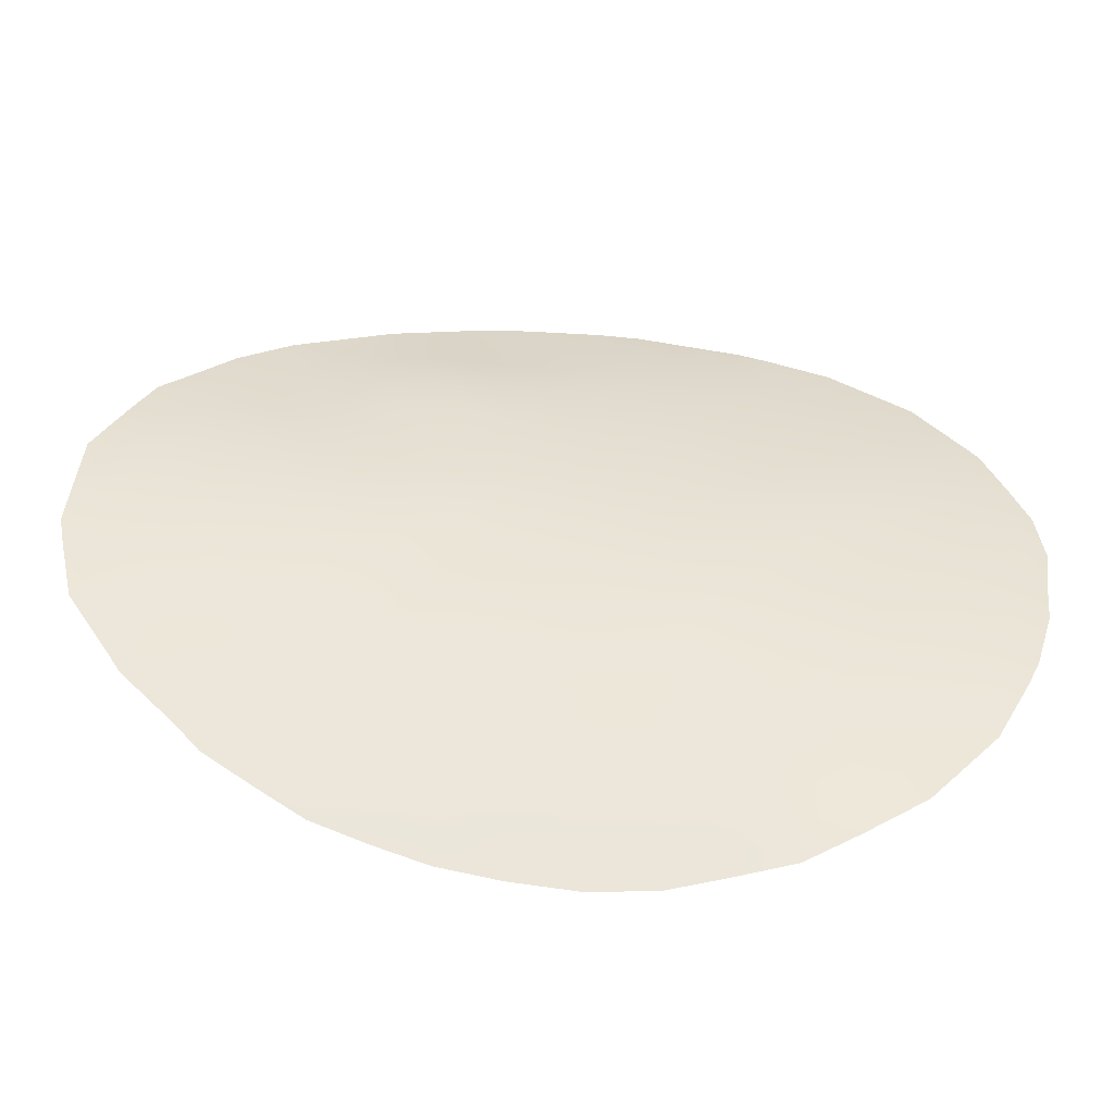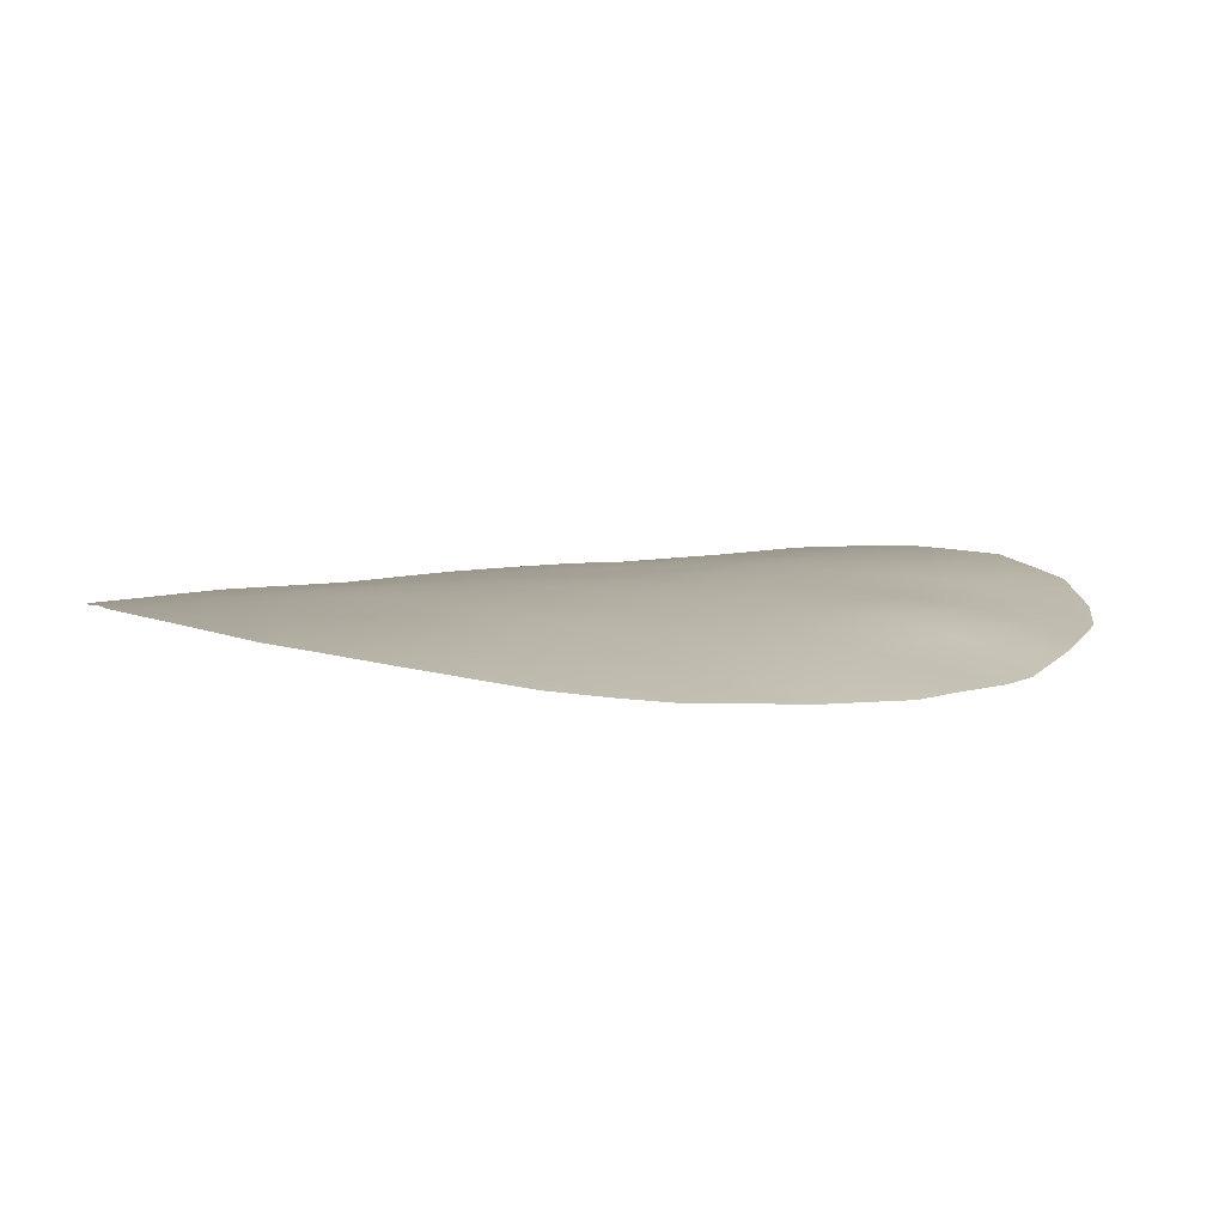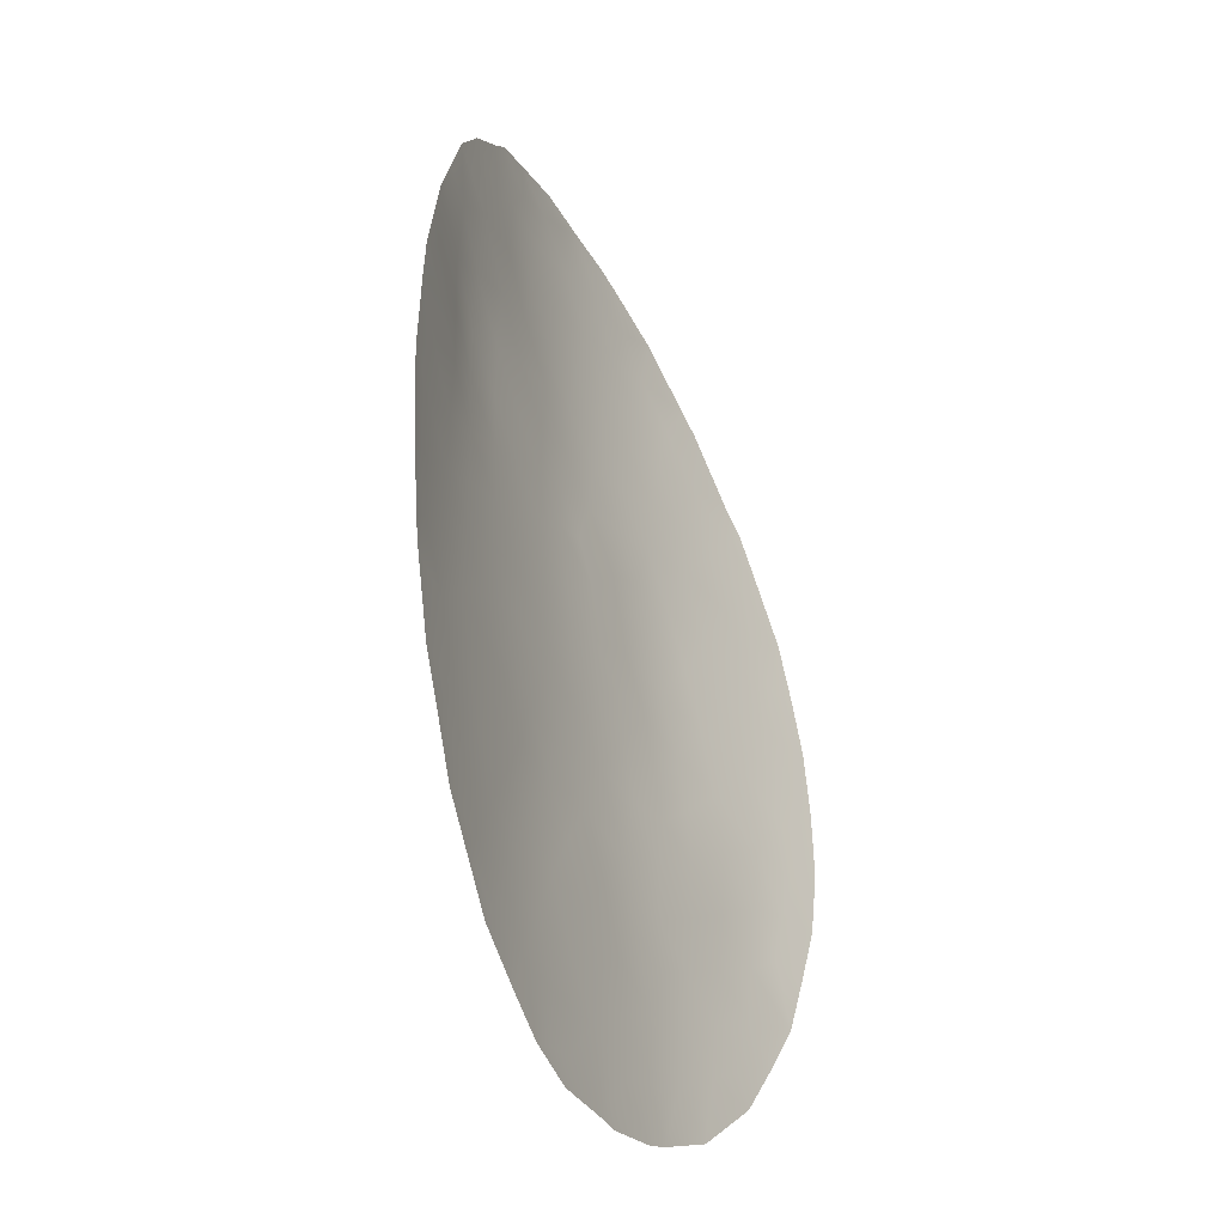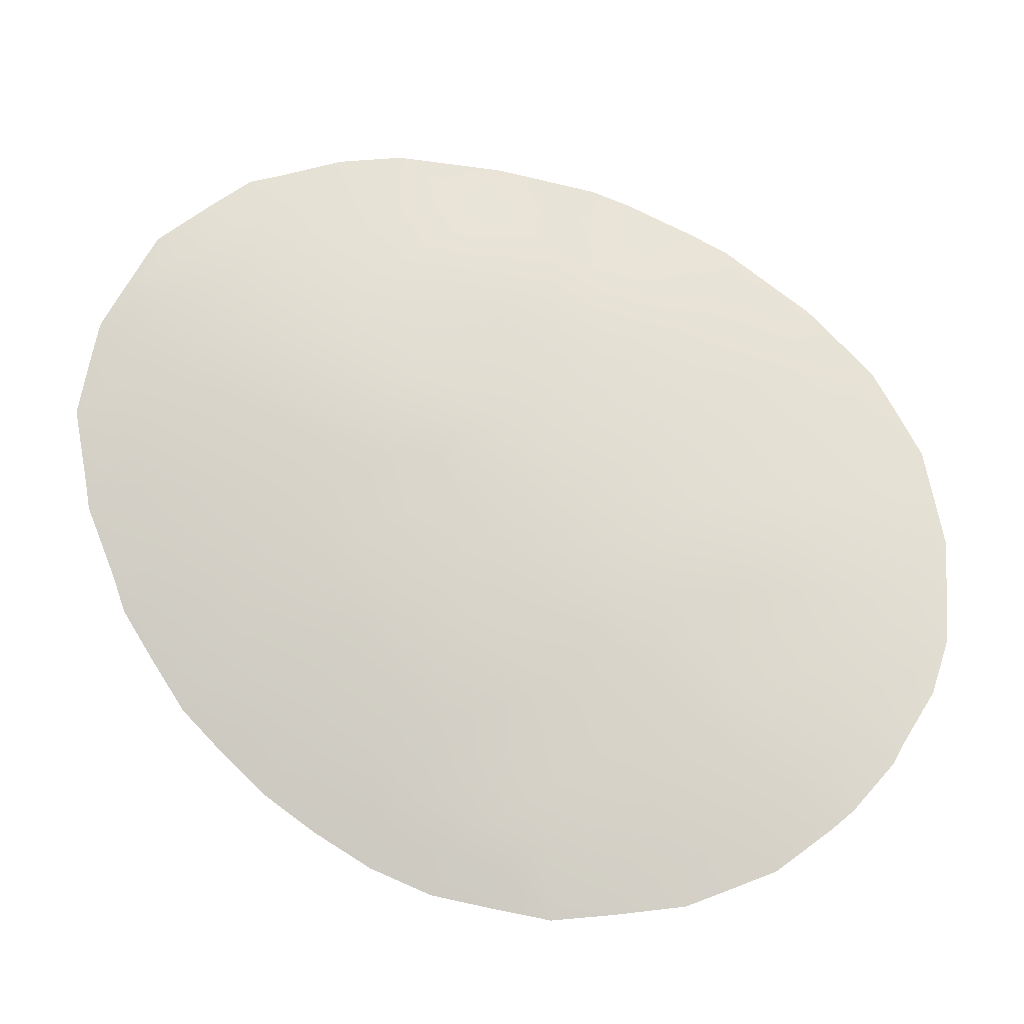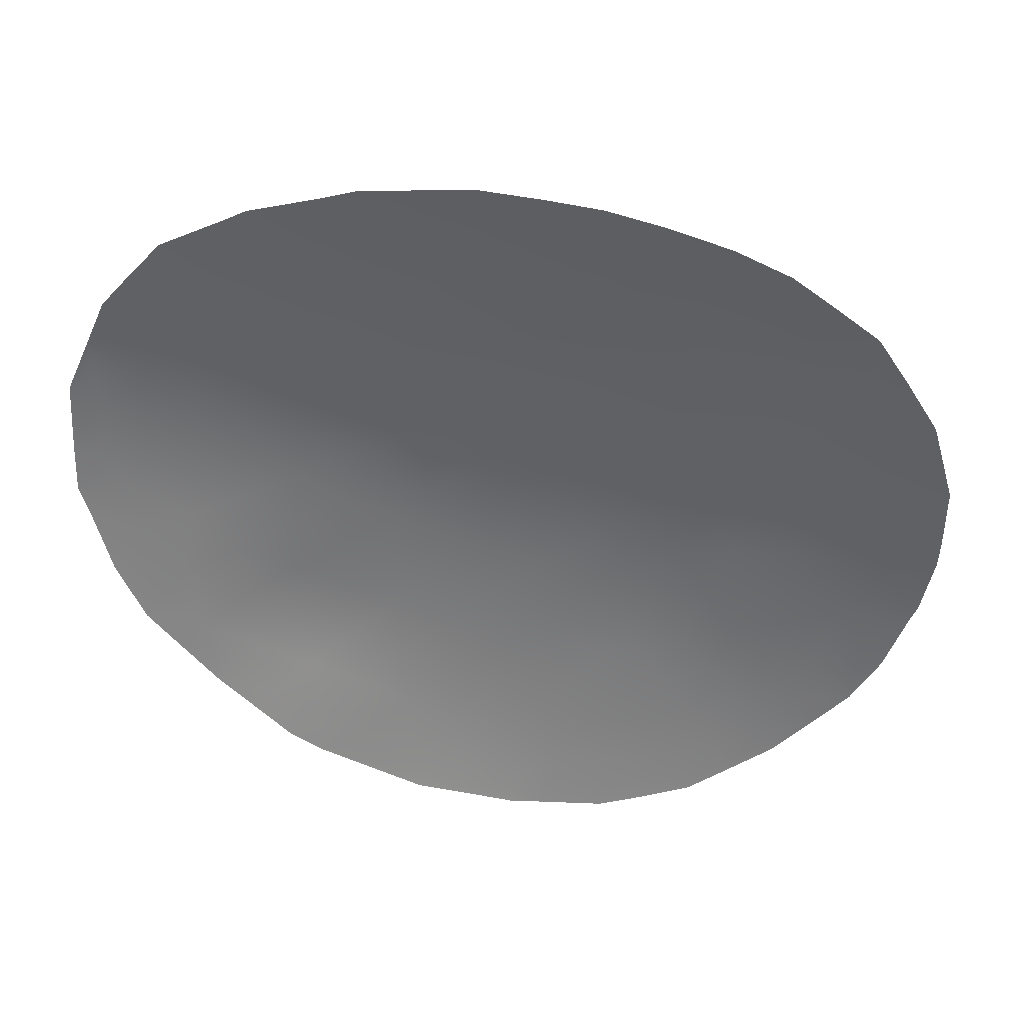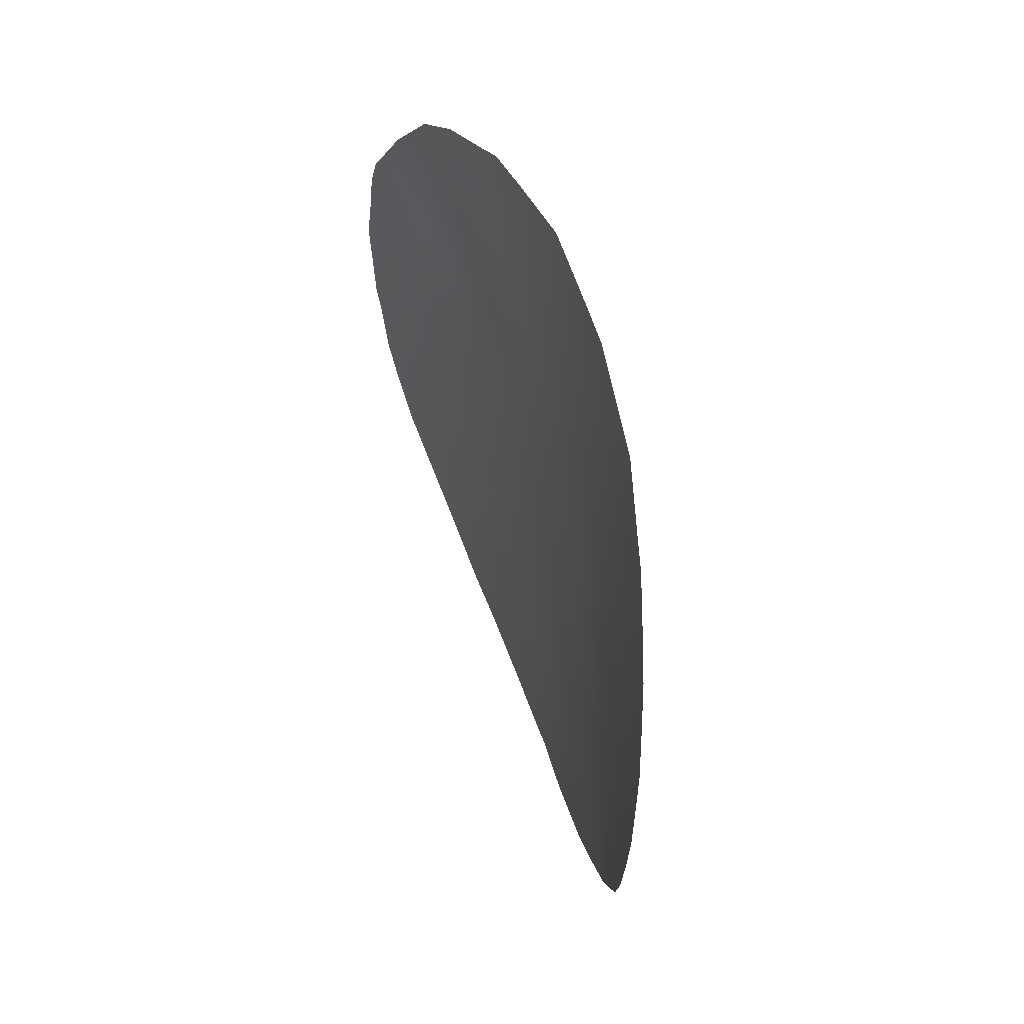
<metadata>
{"format":"obj","ext":"obj","renderer":"f3d","projection":"perspective","resolution":1024,"background":"white","views":[{"elev":46.6,"azim":98.6,"up":"+Y"},{"elev":1.6,"azim":-130.9,"up":"+Y"},{"elev":-32.6,"azim":-59.5,"up":"+Z"},{"elev":75.5,"azim":122.9,"up":"+Y"},{"elev":-46.4,"azim":69.8,"up":"+Y"},{"elev":65.3,"azim":74.5,"up":"+Z"}]}
</metadata>
<code>
v 0.7681 59.67 34.93
v 1.444 59.54 32.99
v 3.619 59.29 32.29
v 2.534 59.7 38.78
v -6.215 58.39 28.88
v -5.448 59.01 36.6
v -3.712 59.29 35.37
v -3.521 59.39 37.35
v 3.276 59.28 30.01
v 2.924 59.47 34.71
v -7.221 58.35 35.67
v -4.992 58.75 30.41
v -4.3 58.97 31.71
v -5.953 58.65 32.6
v 1.594 59.4 31.11
v 4.02 59.4 36.4
v -1.997 59.58 36.06
v 0.8003 59.21 27.14
v -0.8904 59.86 39.91
v -2.96 59.59 39.43
v 0.4214 59.81 38.36
v -0.1421 59.71 36.42
v -1.551 59.73 37.89
v -2.935 59.15 30.44
v -4.098 58.86 28.79
v 4.718 59.2 34.67
v -5.16 59.05 38.98
v -7.513 58.24 33.63
v -5.627 58.84 34.56
v 1.097 59.9 40.24
v -5.156 58.57 27.26
v -3.087 58.91 26.98
v -3.801 59.16 33.38
v 2.012 59.66 36.83
v -2.33 59.76 41.33
v -1.996 59.12 28.76
v -1.99 59.47 34.25
v -0.5156 59.38 30.33
v -0.4156 59.53 33.28
v 3.497 59.56 38.19
v 1.304 59.33 29.16
v 2.604 59.18 28.07
v -3.768 59.46 40.4
v -7.671 58.11 31.62
v -2.04 59.35 32.14
v -0.2402 59.95 41.81
v 0.2414 59.94 41.64
v 1.409 59.14 26.48
v -7.163 58.46 37.74
v 0.2611 59.15 26.04
v -4.57 59.28 40.92
v -4.121 59.41 41.28
v -7.869 58.15 36.07
v -2.155 59.8 41.94
v 4.685 59.3 36.67
v 5.174 59.03 32.41
v 2.761 59.13 27.47
v -1.647 59.02 25.75
v -1.321 59.05 25.72
v -6.25 58.76 39.39
v 1.348 59.93 41.22
v -7.969 57.99 30.9
v -8.093 57.96 31.38
v -3.771 58.76 26.01
v -5.451 58.49 26.94
v -0.2206 59.12 25.89
v 2.318 59.8 40.34
v 2.654 59.76 40.05
v 5.123 59.13 34.69
v -8.027 58.07 35.36
v -8.191 58.01 34.07
v 4.232 59.11 29.3
v 4.617 59.07 30.28
v -6.765 58.2 28.16
v 3.429 59.61 38.98
v 3.816 59.53 38.51
v -8.265 57.95 33.3
v -5.479 59.01 40.23
v -2.825 58.9 25.76
v 4.989 59.04 31.28
v -7.253 58.1 28.99
v -7.655 58.02 29.71
v 1.856 59.58 34.8
v 1.133 59.61 33.95
v 2.22 59.5 33.8
v 2.505 59.42 32.75
v 3.4 59.37 33.6
v -4.678 58.7 27.94
v -3.599 58.89 27.88
v 1.43 59.66 35.76
v 2.507 59.56 35.73
v -4.58 59.15 35.98
v -3.65 59.34 36.35
v -4.485 59.2 37.01
v 1.772 59.19 27.59
v 1.965 59.14 26.88
v -6.358 58.67 36.14
v -6.276 58.74 37.19
v -7.099 58.43 36.63
v -6.119 58.55 31.55
v -5.13 58.81 32.14
v -4.489 58.89 31.03
v -5.956 58.52 30.54
v 3.409 59.29 31.11
v 2.573 59.34 31.69
v 2.463 59.34 30.62
v 1.604 59.46 32.05
v -1.923 59.73 39.67
v -2.257 59.66 38.65
v -1.247 59.79 38.89
v -5.738 58.47 28.04
v -5.161 58.62 28.82
v 3.168 59.51 36.61
v 3.546 59.43 35.63
v -0.5599 59.77 38.13
v -0.8425 59.72 37.16
v 0.1445 59.76 37.38
v -3.559 59.08 31.14
v -2.405 59.26 31.23
v -3.166 59.16 31.89
v -3.28 59.49 38.38
v -3.999 59.33 39.19
v -4.31 59.23 38.11
v -2.817 59.44 35.74
v -2.737 59.49 36.67
v -1.802 59.65 36.93
v -2.538 59.56 37.64
v -1.877 59.04 27.03
v -1.618 59.12 27.97
v -2.535 59.02 27.9
v -1.775 59.27 30.44
v -2.436 59.14 29.64
v -1.329 59.24 29.5
v 3.934 59.32 34.67
v -7.528 58.3 36.88
v -1.114 59.88 41.87
v -1.097 59.65 36.2
v -5.321 59.03 37.71
v -6.147 58.76 38.28
v 4.423 59.22 33.84
v 4.358 59.19 32.96
v 5.19 59.07 33.59
v -5.531 58.93 35.57
v -6.46 58.58 35.13
v -0.2485 59.84 39.11
v -5.771 58.75 33.58
v -6.604 58.53 34.12
v -6.76 58.44 33.1
v -7.363 58.29 34.67
v -1.553 59.83 40.73
v -2.613 59.69 40.44
v -0.3532 59.63 35.37
v 0.4928 59.69 35.78
v -6.699 58.61 38.58
v 0.4665 59.92 40.87
v -0.4203 59.91 41.01
v 0.1055 59.88 40.08
v -4.642 59.07 34.97
v -4.716 59 33.98
v -3.737 59.23 34.37
v -3.995 58.94 30.4
v -4.55 58.8 29.62
v -3.507 59.01 29.64
v -4.144 58.73 27.03
v -4.523 58.64 26.41
v -0.1783 59.16 26.86
v -1.134 59.5 33.73
v -1.976 59.42 33.19
v -1.127 59.45 32.71
v 1.751 59.82 39.6
v 4.388 59.3 35.62
v 4.928 59.21 35.66
v 2.004 59.71 37.91
v 2.868 59.6 37.63
v 0.7269 59.86 39.33
v 1.389 59.78 38.62
v 2.286 59.3 29.58
v 2.025 59.25 28.57
v -5.589 58.57 29.65
v 0.6083 59.39 30.7
v 0.4859 59.35 29.71
v 1.459 59.36 30.14
v -0.03152 59.44 31.44
v 0.8436 59.44 31.5
v -0.09543 59.58 34.16
v 0.4386 59.54 33.19
v -7.616 58.16 32.61
v 3.98 59.18 30.41
v -2.838 59.38 34.8
v -1.469 59.57 35.4
v -2.85 59.33 33.78
v 0.8546 59.69 36.62
v -6.157 58.34 27.59
v -0.9578 59.21 28.51
v -0.873 59.17 27.57
v 1.144 59.74 37.61
v -4.013 59.07 32.49
v -4.881 58.91 33.04
v -3.039 58.99 28.8
v -0.3064 59.3 29.13
v 3.035 59.22 28.99
v 3.557 59.11 28.43
v -1.154 59.54 34.69
v 0.6576 59.5 32.27
v 0.5045 59.3 28.83
v 0.0419 59.24 28.01
v -0.2658 59.5 32.43
v 4.208 59.17 31.29
v 4.475 59.14 32.04
v 3.811 59.47 37.26
v 4.242 59.42 37.63
v 1.074 59.27 28.19
v -3.275 59.57 41.02
v -3.344 59.57 41.55
v -4.548 59.25 39.99
v -8.183 57.96 32.41
v -7.005 58.27 30.82
v -1.141 59.39 31.51
v -2.909 59.26 32.76
v -6.633 58.32 29.72
v -2.651 58.94 26.28
v -1.006 59.11 26.57
v -6.87 58.36 32.03
v -5.298 58.72 31.31
v -2.14 59.52 35.29
f 83 84 85
f 86 87 85
f 156 47 46
f 88 164 89
f 90 83 91
f 92 93 94
f 18 48 95
f 97 98 99
f 12 224 103
f 104 105 106
f 18 50 48
f 86 107 105
f 108 109 110
f 111 88 112
f 43 52 51
f 113 91 114
f 115 116 117
f 118 119 120
f 121 122 123
f 93 124 125
f 125 126 127
f 128 129 130
f 131 132 133
f 171 114 134
f 99 49 135
f 126 137 116
f 94 123 138
f 138 139 98
f 121 127 109
f 140 141 142
f 134 87 140
f 143 97 144
f 145 110 115
f 146 147 148
f 144 149 147
f 150 151 108
f 128 221 58
f 49 139 154
f 156 155 47
f 156 157 155
f 44 63 62
f 92 143 158
f 159 160 158
f 102 161 118
f 161 162 163
f 164 31 165
f 18 166 50
f 167 168 169
f 30 67 61
f 30 170 67
f 171 26 172
f 173 174 4
f 175 176 170
f 157 145 175
f 11 53 70
f 201 177 178
f 103 220 179
f 180 181 182
f 183 180 184
f 84 185 186
f 160 191 189
f 90 192 153
f 194 129 195
f 40 76 75
f 28 71 77
f 162 179 112
f 122 43 215
f 196 117 192
f 101 197 198
f 27 78 60
f 89 130 199
f 194 200 133
f 199 132 163
f 150 156 136
f 42 57 202
f 173 176 196
f 159 146 198
f 107 204 184
f 205 181 200
f 206 195 166
f 207 169 218
f 185 203 167
f 210 174 113
f 106 182 177
f 186 207 204
f 104 188 208
f 3 208 209
f 32 64 221
f 5 81 74
f 210 16 55
f 95 178 212
f 209 56 141
f 213 35 214
f 27 215 78
f 213 43 151
f 205 206 212
f 168 191 219
f 197 120 219
f 82 217 62
f 5 220 81
f 218 119 131
f 10 83 85
f 83 1 84
f 85 84 2
f 2 86 85
f 86 3 87
f 85 87 10
f 25 88 89
f 88 31 164
f 89 164 32
f 34 90 91
f 90 1 83
f 91 83 10
f 6 92 94
f 92 7 93
f 94 93 8
f 96 95 48
f 95 96 57
f 57 42 95
f 11 97 99
f 97 6 98
f 99 98 49
f 13 224 102
f 12 102 224
f 224 13 101
f 103 224 100
f 9 104 106
f 104 3 105
f 106 105 15
f 3 86 105
f 86 2 107
f 105 107 15
f 19 108 110
f 108 20 109
f 110 109 23
f 5 111 112
f 111 31 88
f 112 88 25
f 16 113 114
f 113 34 91
f 114 91 10
f 21 115 117
f 115 23 116
f 117 116 22
f 13 118 120
f 118 24 119
f 120 119 45
f 8 121 123
f 121 20 122
f 123 122 27
f 8 93 125
f 93 7 124
f 125 124 17
f 8 125 127
f 125 17 126
f 127 126 23
f 32 128 130
f 130 129 36
f 38 131 133
f 131 24 132
f 133 132 36
f 26 171 134
f 171 16 114
f 134 114 10
f 11 99 53
f 135 53 99
f 46 136 156
f 136 54 35
f 23 126 116
f 126 17 137
f 116 137 22
f 6 94 138
f 94 8 123
f 138 123 27
f 6 138 98
f 138 27 139
f 98 139 49
f 20 121 109
f 121 8 127
f 109 127 23
f 142 141 56
f 26 140 142
f 142 69 26
f 26 134 140
f 134 10 87
f 140 87 141
f 29 143 144
f 143 6 97
f 144 97 11
f 21 145 115
f 145 19 110
f 115 110 23
f 14 146 148
f 146 29 147
f 148 147 28
f 29 144 147
f 144 11 149
f 147 149 28
f 19 150 108
f 150 35 151
f 108 151 20
f 152 1 153
f 152 153 22
f 128 32 221
f 222 128 58
f 59 222 58
f 27 60 139
f 154 139 60
f 61 155 30
f 155 61 47
f 156 19 157
f 155 157 30
f 7 92 158
f 92 6 143
f 158 143 29
f 29 159 158
f 159 33 160
f 158 160 7
f 13 102 118
f 102 12 161
f 118 161 24
f 24 161 163
f 161 12 162
f 163 162 25
f 65 165 31
f 32 164 64
f 165 64 164
f 166 66 50
f 39 167 169
f 167 37 168
f 169 168 45
f 170 4 68
f 170 68 67
f 69 172 26
f 55 171 172
f 171 55 16
f 173 34 174
f 4 174 40
f 30 175 170
f 175 21 176
f 170 176 4
f 30 157 175
f 157 19 145
f 175 145 21
f 149 70 71
f 70 149 11
f 28 149 71
f 42 201 178
f 201 9 177
f 178 177 41
f 12 103 179
f 103 217 220
f 179 220 5
f 15 180 182
f 180 38 181
f 182 181 41
f 183 38 180
f 184 180 15
f 2 84 186
f 84 1 185
f 186 185 39
f 187 44 223
f 148 223 14
f 9 72 188
f 73 188 72
f 17 124 225
f 124 7 189
f 203 225 37
f 7 160 189
f 160 33 191
f 189 191 37
f 1 90 153
f 90 34 192
f 153 192 22
f 111 74 193
f 74 111 5
f 31 111 193
f 193 65 31
f 206 194 195
f 194 36 129
f 25 162 112
f 162 12 179
f 112 179 5
f 27 122 215
f 122 20 43
f 34 196 192
f 196 21 117
f 192 117 22
f 14 101 198
f 101 13 197
f 198 197 33
f 25 89 199
f 89 32 130
f 199 130 36
f 36 194 133
f 133 200 38
f 25 199 163
f 199 36 132
f 163 132 24
f 35 150 136
f 150 19 156
f 202 201 42
f 9 201 72
f 202 72 201
f 34 173 196
f 173 4 176
f 196 176 21
f 152 22 137
f 190 137 17
f 225 203 190
f 203 152 190
f 33 159 198
f 159 29 146
f 198 146 14
f 15 107 184
f 107 2 204
f 184 204 183
f 205 41 181
f 200 181 38
f 18 206 166
f 206 200 194
f 166 195 222
f 152 185 1
f 183 207 218
f 207 39 169
f 218 169 45
f 39 185 167
f 185 152 203
f 167 203 37
f 75 4 40
f 68 4 75
f 16 210 113
f 210 40 174
f 113 174 34
f 9 106 177
f 106 15 182
f 177 182 41
f 2 186 204
f 186 39 207
f 204 207 183
f 3 104 208
f 104 9 188
f 208 188 73
f 208 80 209
f 80 208 73
f 221 79 58
f 55 211 210
f 40 210 211
f 211 76 40
f 18 95 212
f 95 42 178
f 212 178 41
f 3 209 141
f 209 80 56
f 54 214 35
f 52 213 214
f 213 52 43
f 51 215 43
f 215 51 78
f 35 213 151
f 151 43 20
f 41 205 212
f 205 200 206
f 212 206 18
f 187 77 216
f 77 187 28
f 44 187 216
f 216 63 44
f 44 217 223
f 223 100 14
f 66 166 222
f 38 183 218
f 45 168 219
f 168 37 191
f 219 191 33
f 33 197 219
f 197 13 120
f 219 120 45
f 217 44 62
f 82 220 217
f 220 82 81
f 38 218 131
f 218 45 119
f 131 119 24
f 221 64 79
f 101 100 224
f 28 187 148
f 66 222 59
f 195 129 128
f 128 222 195
f 187 223 148
f 100 223 217
f 100 217 103
f 14 100 101
f 141 87 3
f 190 152 137
f 225 124 189
f 17 225 190
f 225 189 37

</code>
